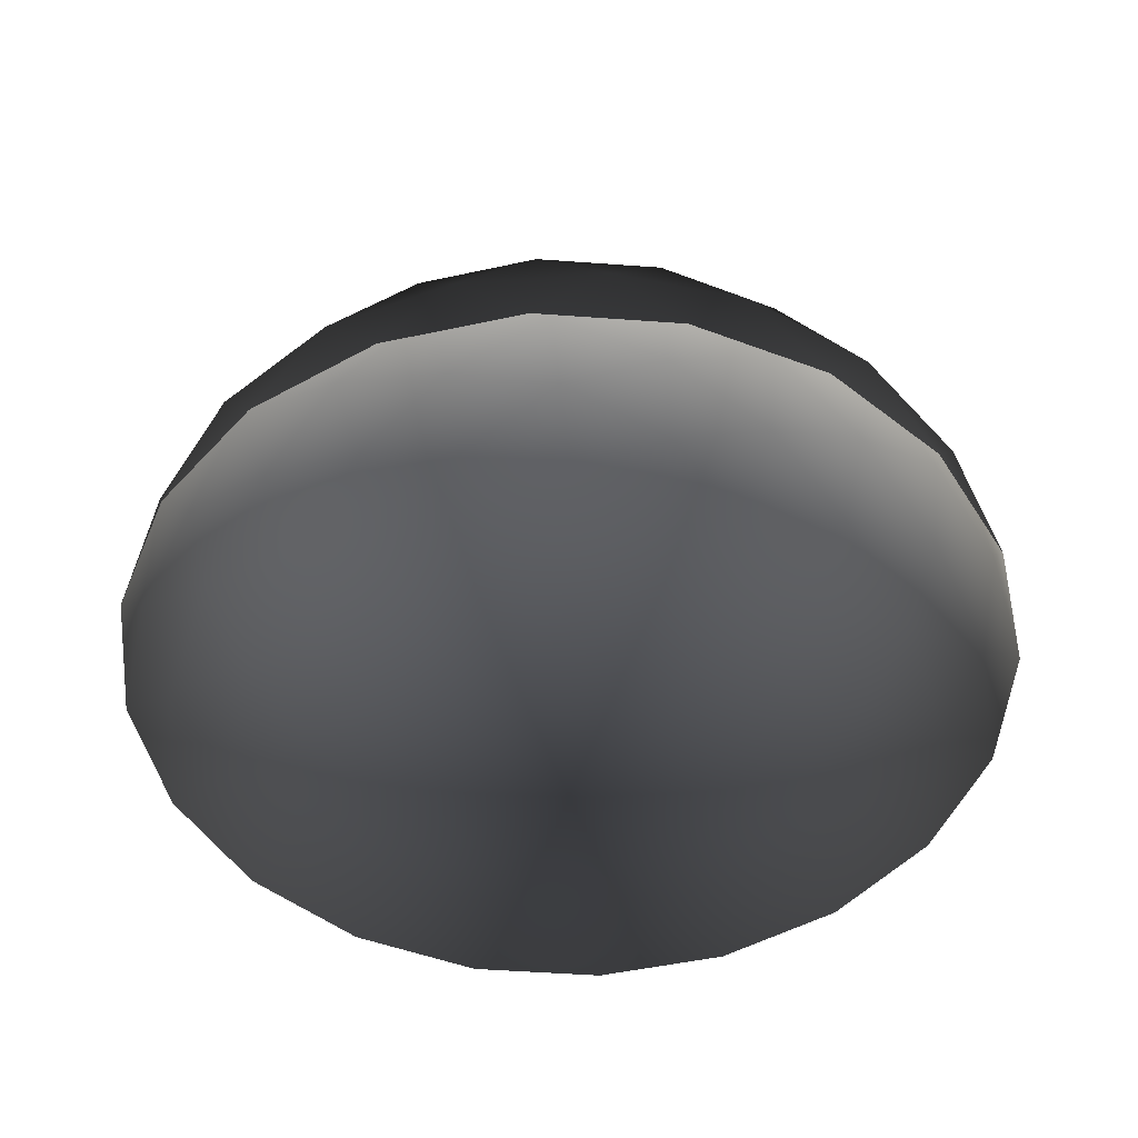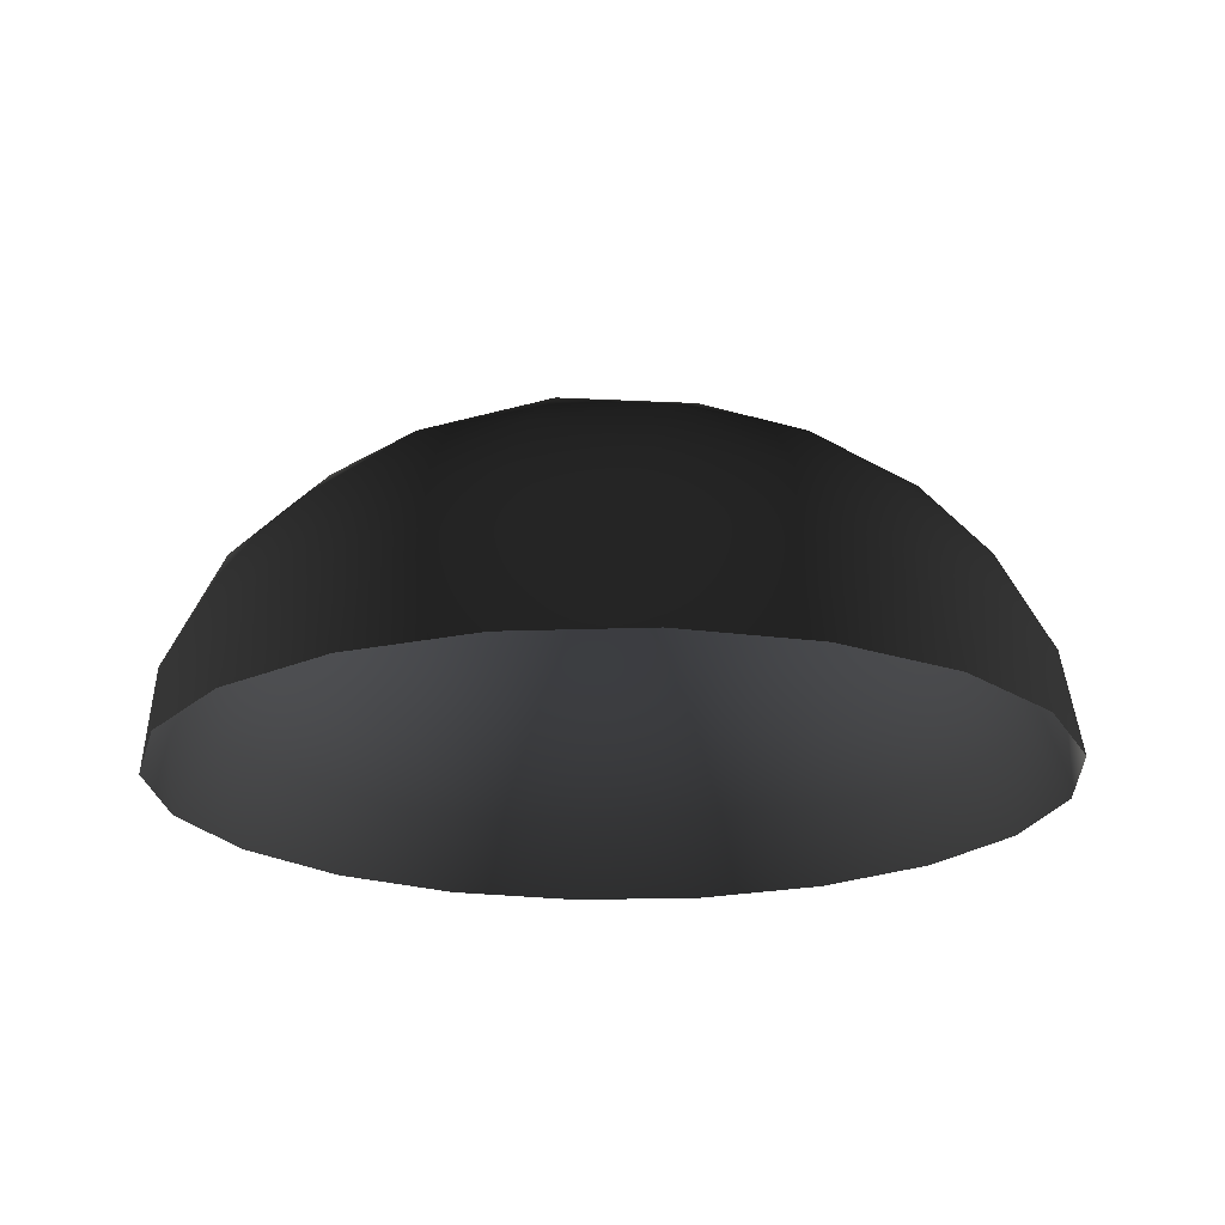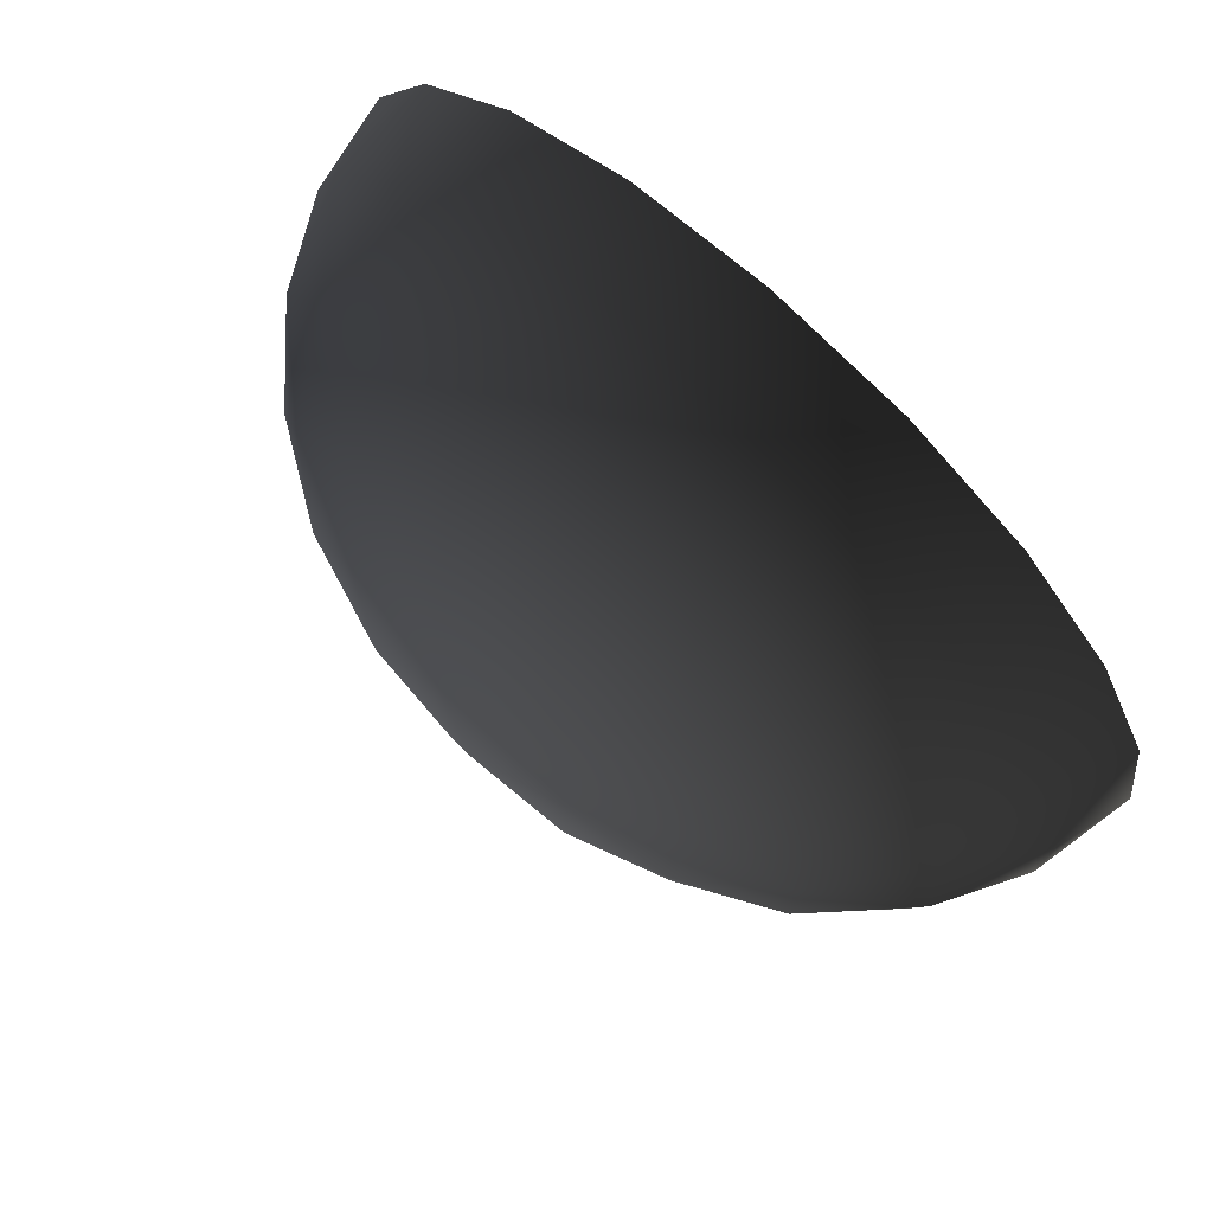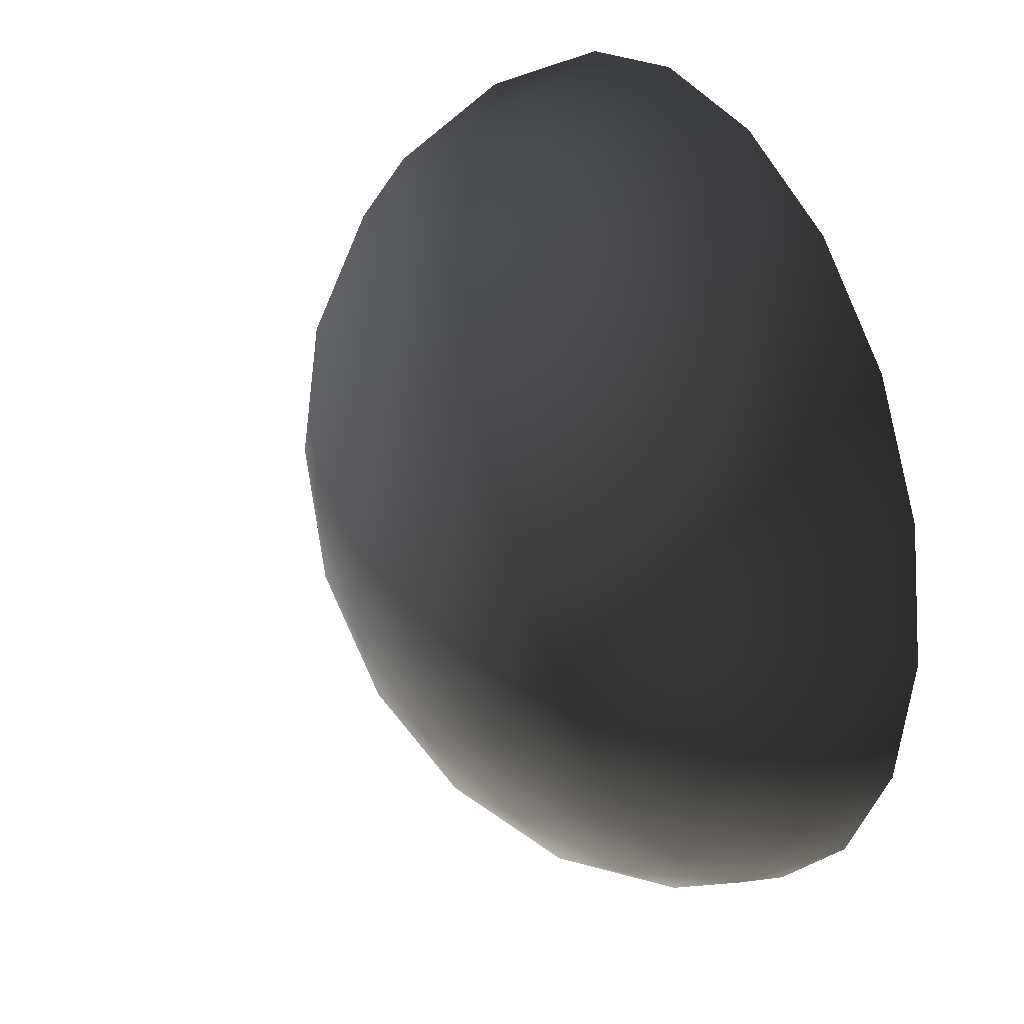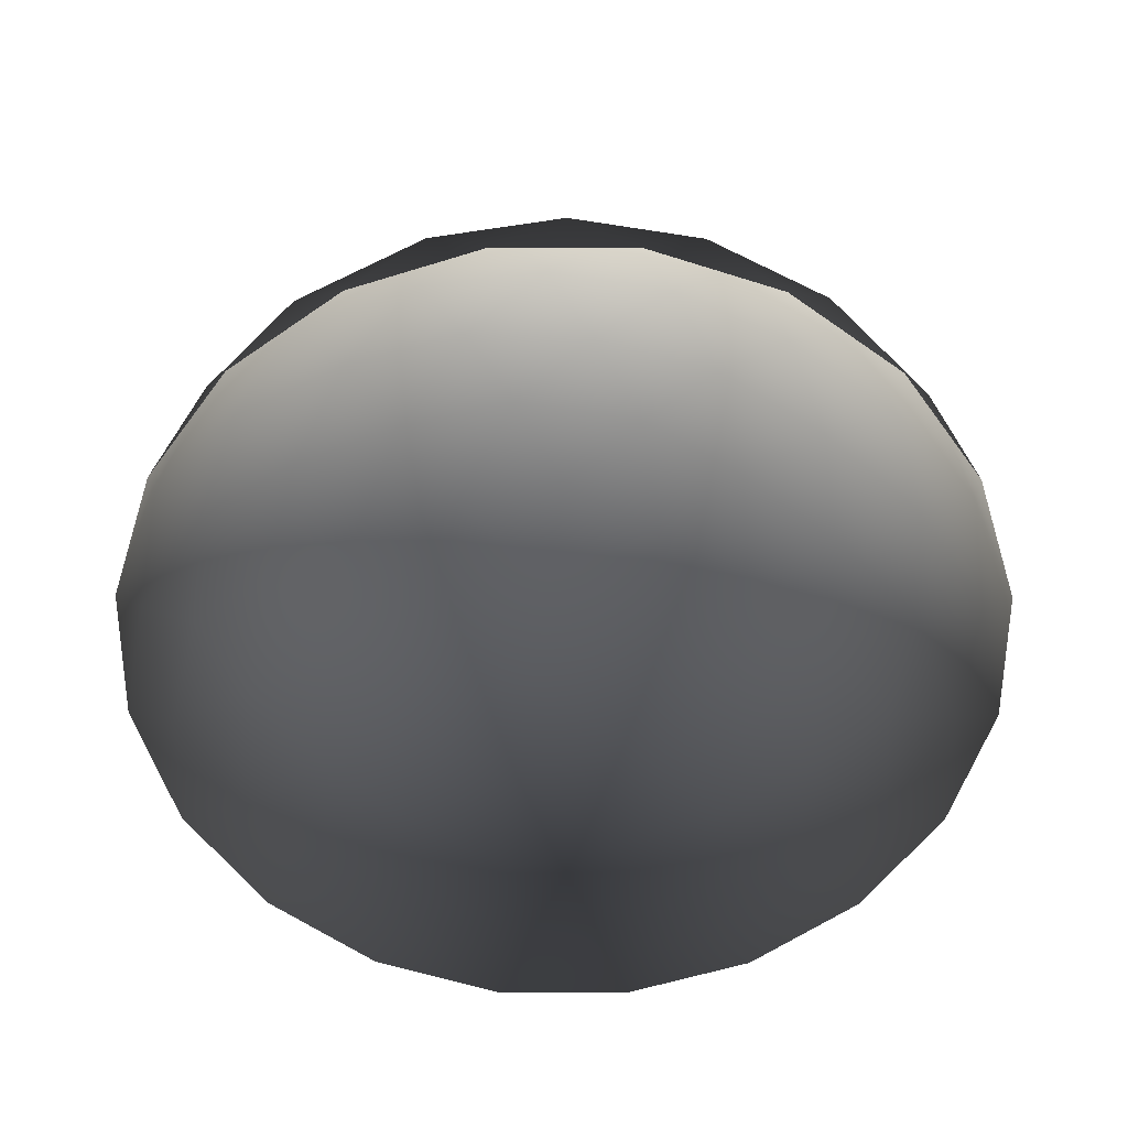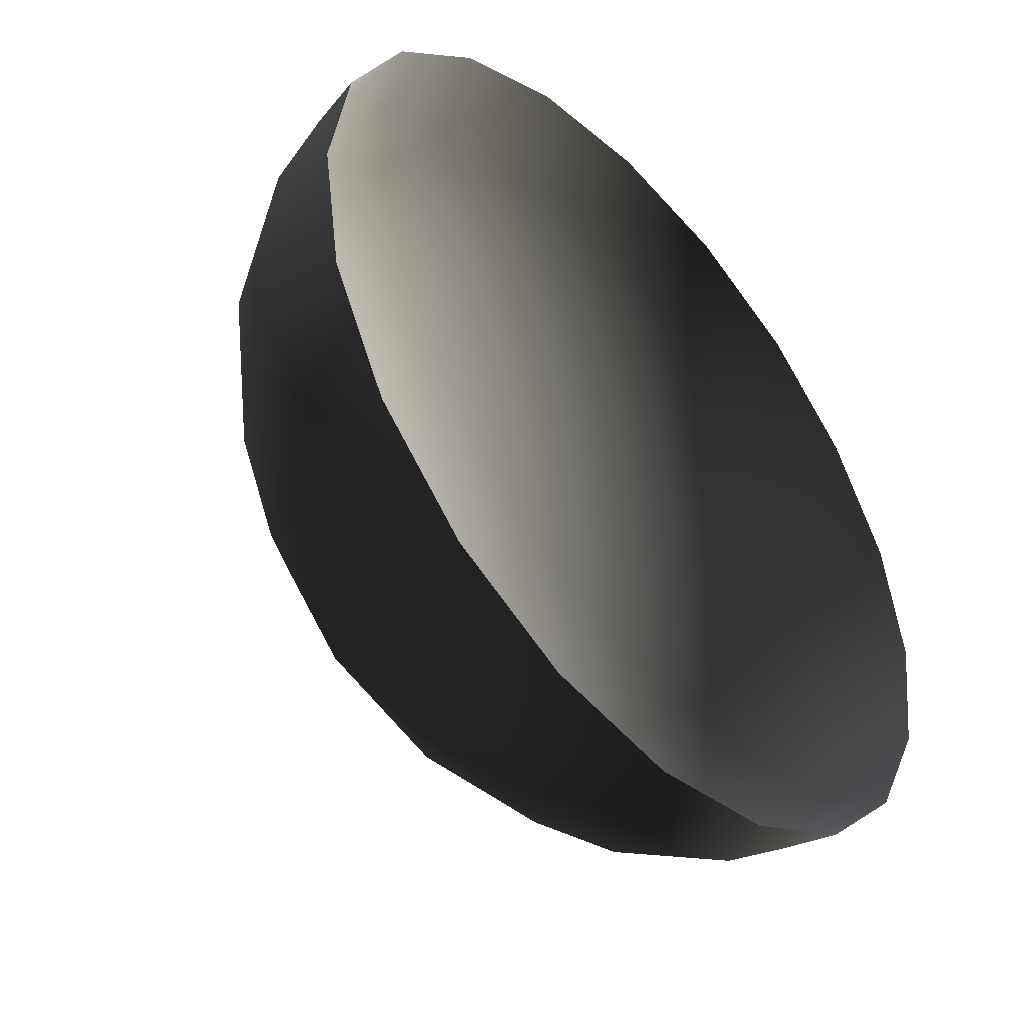
<metadata>
{"format":"obj","ext":"obj","renderer":"f3d","projection":"perspective","resolution":1024,"background":"white","views":[{"elev":-49.6,"azim":94.4,"up":"+Y"},{"elev":-20.3,"azim":102.8,"up":"+Y"},{"elev":76.2,"azim":-137.7,"up":"+Z"},{"elev":28.3,"azim":-119.8,"up":"+Z"},{"elev":-58.8,"azim":44.8,"up":"+Y"},{"elev":-46.0,"azim":-48.0,"up":"+Z"}]}
</metadata>
<code>
v -5.055 6.666 31.45
v 0.2316 13.21 28.42
v 4.732 6.074 31.69
v -8.659 13.74 26.65
v -14.39 6.666 28.41
v -16.89 13.21 22.85
v -22.45 6.074 22.85
v -23.84 11.69 17.32
v -26.95 13.21 9.001
v -28.67 6.074 14.29
v -31.47 6.666 4.91
v -28.02 13.74 0
v -31.47 6.666 -4.91
v -26.95 13.21 -9.001
v -28.67 6.074 -14.29
v -23.84 11.69 -17.32
v 9.104 11.69 -28.02
v 0.2316 13.21 -28.42
v 4.732 6.074 -31.69
v -5.055 6.666 -31.45
v -8.659 13.74 -26.65
v -14.39 6.666 -28.41
v -16.89 13.21 -22.85
v -22.45 6.074 -22.85
v 14.8 6.074 28.42
v 16.52 13.21 23.13
v 22.57 6.666 22.47
v 22.67 13.74 16.47
v 28.35 6.666 14.53
v 27.1 13.21 8.561
v 31.6 6.074 5.291
v 29.46 11.69 0
v 19.36 0 26.65
v 26.65 0 19.36
v 31.33 0 10.18
v 27.1 13.21 -8.561
v 31.6 6.074 -5.291
v 28.35 6.666 -14.53
v 22.67 13.74 -16.47
v 22.57 6.666 -22.47
v 16.52 13.21 -23.13
v 14.8 6.074 -28.42
v 32.94 0 0
v 31.33 0 -10.18
v 26.65 0 -19.36
v 19.36 0 -26.65
v 10.18 0 -31.33
v 0 0 -32.94
v -10.18 0 -31.33
v -19.36 0 -26.65
v -26.65 0 -19.36
v -31.33 0 -10.18
v -32.94 0 0
v -31.33 0 10.18
v -26.65 0 19.36
v -19.36 0 26.65
v -10.18 0 31.33
v 0 0 32.94
v 10.18 0 31.33
v 9.104 11.69 28.02
v 24.32 17.63 0
v 20.35 19.35 8.718
v 14.58 19.35 16.66
v 7.514 17.63 23.13
v 17.32 22.23 0
v 11.92 23.37 8.659
v 5.351 22.23 16.47
v 9.001 25.13 0
v 2.782 25.13 8.561
v 0 26.13 0
v -2.002 19.35 22.05
v -11.34 19.35 19.02
v -19.67 17.63 14.29
v -4.552 23.37 14.01
v -14.01 22.23 10.18
v -7.282 25.13 5.291
v -21.59 19.35 4.91
v -21.59 19.35 -4.91
v -19.67 17.63 -14.29
v -14.73 23.37 0
v -14.01 22.23 -10.18
v -7.282 25.13 -5.291
v -11.34 19.35 -19.02
v -2.002 19.35 -22.05
v 7.514 17.63 -23.13
v -4.552 23.37 -14.01
v 5.351 22.23 -16.47
v 2.782 25.13 -8.561
v 14.58 19.35 -16.66
v 20.35 19.35 -8.719
v 11.92 23.37 -8.659
g SkyDome_(1)_4058_28
f 1 3 2
f 4 1 2
f 5 1 4
f 6 5 4
f 7 5 6
f 8 7 6
f 9 10 8
f 11 10 9
f 12 11 9
f 13 11 12
f 14 13 12
f 15 13 14
f 16 15 14
f 17 19 18
f 19 20 18
f 18 20 21
f 20 22 21
f 21 22 23
f 22 24 23
f 23 24 16
f 25 27 26
f 26 27 28
f 27 29 28
f 28 29 30
f 29 31 30
f 30 31 32
f 25 33 27
f 33 34 27
f 27 34 29
f 34 35 29
f 29 35 31
f 32 37 36
f 37 38 36
f 36 38 39
f 38 40 39
f 39 40 41
f 40 42 41
f 41 42 17
f 43 31 35
f 37 32 31
f 37 31 43
f 44 37 43
f 37 44 38
f 44 45 38
f 38 45 40
f 45 46 40
f 40 46 42
f 47 42 46
f 19 17 42
f 19 42 47
f 48 19 47
f 19 48 20
f 48 49 20
f 20 49 22
f 49 50 22
f 22 50 24
f 51 24 50
f 15 16 24
f 15 24 51
f 52 15 51
f 15 52 13
f 52 53 13
f 13 53 11
f 53 54 11
f 11 54 10
f 55 10 54
f 7 8 10
f 7 10 55
f 56 7 55
f 7 56 5
f 56 57 5
f 5 57 1
f 57 58 1
f 1 58 3
f 33 25 59
f 59 3 58
f 25 3 59
f 60 25 26
f 25 60 3
f 2 3 60
f 32 61 30
f 61 62 30
f 30 62 28
f 62 63 28
f 28 63 26
f 63 64 26
f 26 64 60
f 61 65 62
f 65 66 62
f 62 66 63
f 66 67 63
f 63 67 64
f 65 68 66
f 68 70 69
f 68 69 66
f 66 69 67
f 60 64 2
f 64 71 2
f 2 71 4
f 71 72 4
f 4 72 6
f 72 73 6
f 6 73 8
f 64 67 71
f 67 74 71
f 71 74 72
f 74 75 72
f 72 75 73
f 67 69 74
f 69 76 74
f 74 76 75
f 69 70 76
f 8 73 9
f 73 77 9
f 9 77 12
f 77 78 12
f 12 78 14
f 78 79 14
f 14 79 16
f 73 75 77
f 75 80 77
f 77 80 78
f 80 81 78
f 78 81 79
f 75 76 80
f 76 70 82
f 76 82 80
f 80 82 81
f 16 79 23
f 79 83 23
f 23 83 21
f 83 84 21
f 21 84 18
f 84 85 18
f 18 85 17
f 79 81 83
f 81 86 83
f 83 86 84
f 86 87 84
f 84 87 85
f 81 82 86
f 82 88 86
f 86 88 87
f 82 70 88
f 17 85 41
f 85 89 41
f 41 89 39
f 89 90 39
f 39 90 36
f 36 61 32
f 90 61 36
f 85 87 89
f 87 91 89
f 89 91 90
f 90 65 61
f 91 65 90
f 87 88 91
f 91 68 65
f 88 68 91
f 88 70 68

</code>
